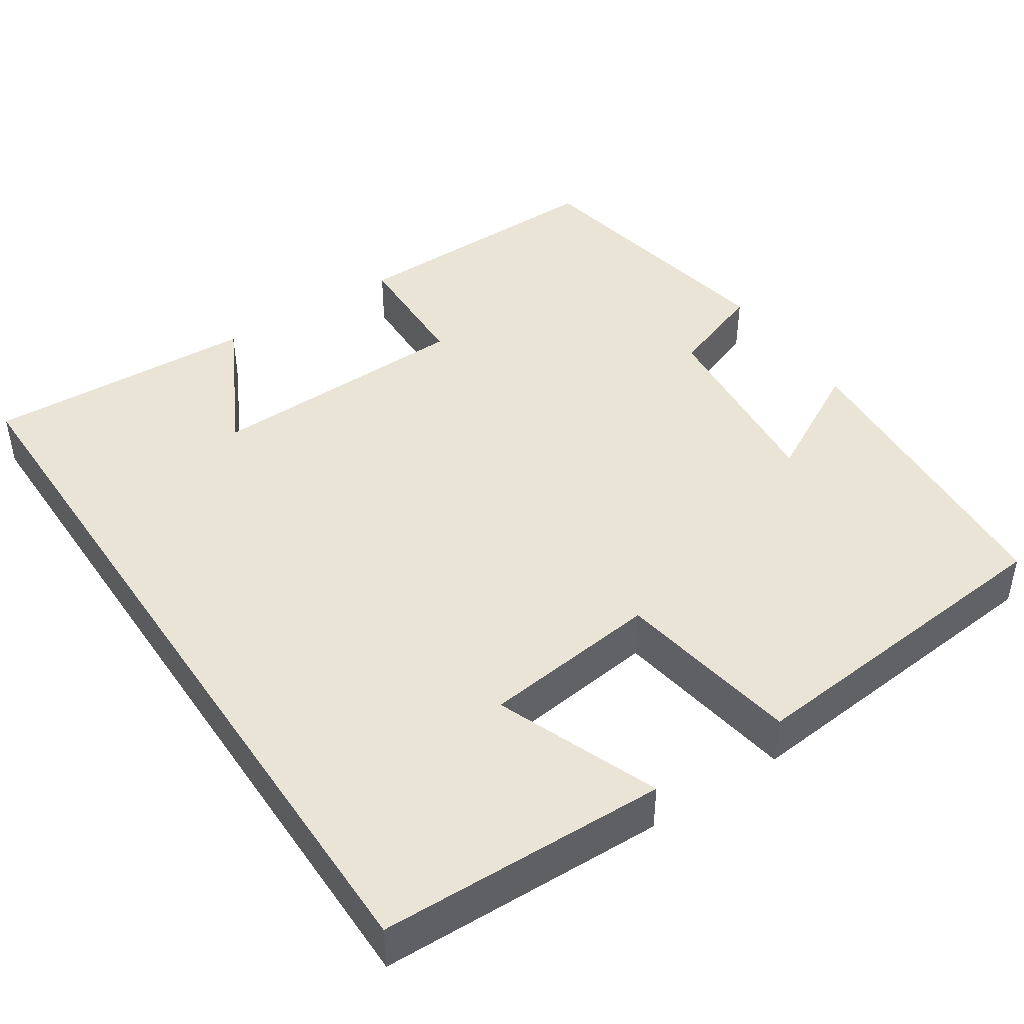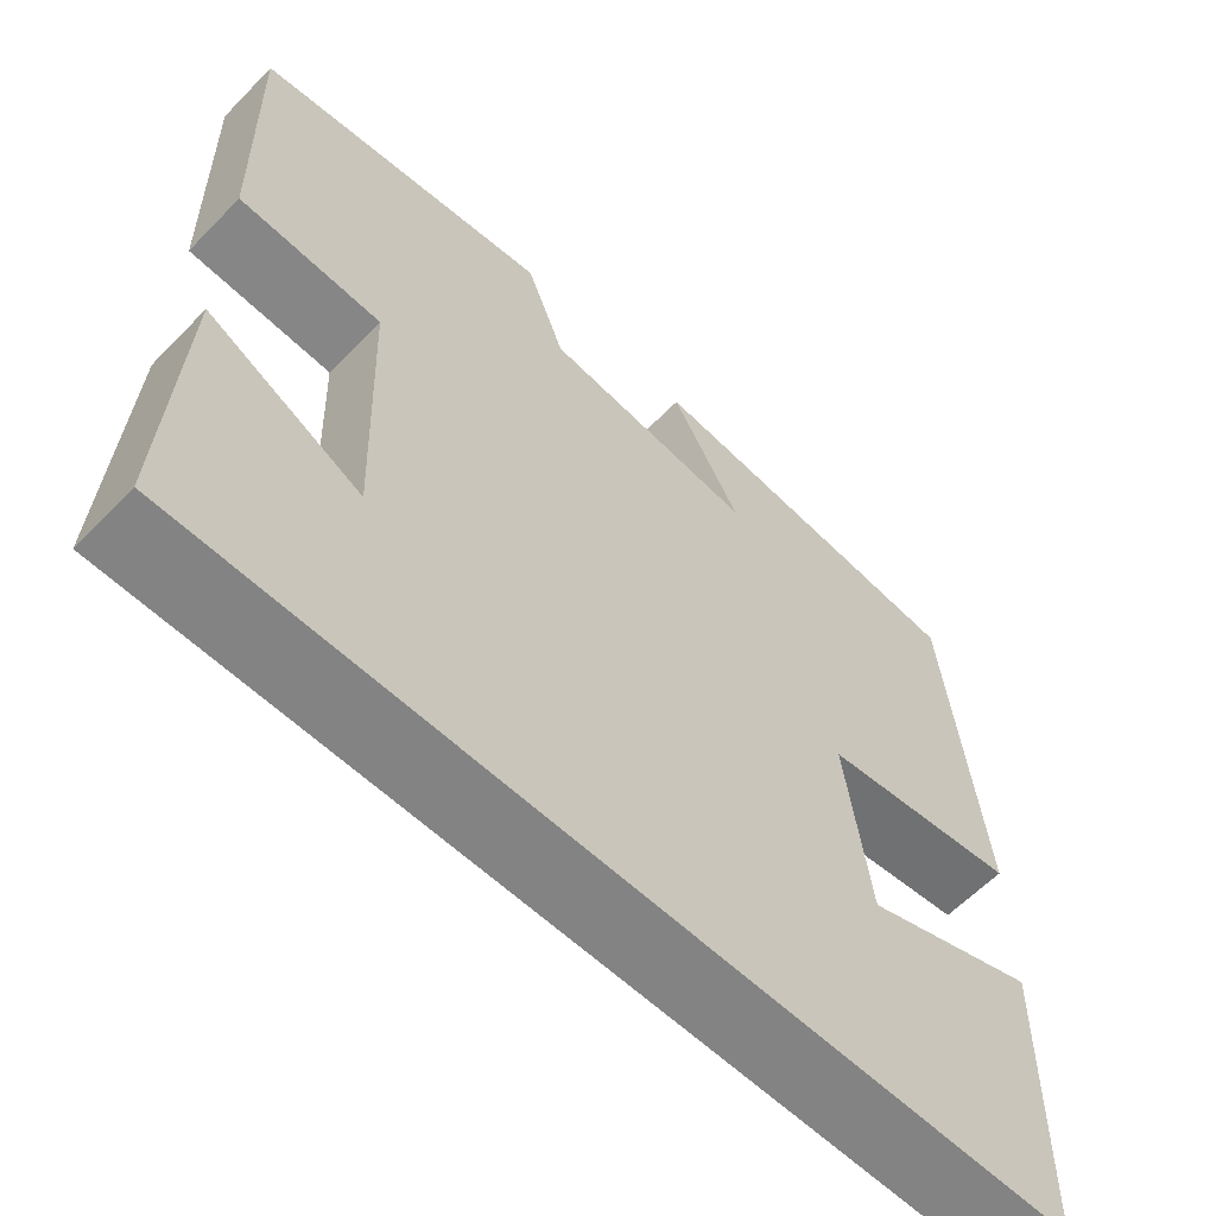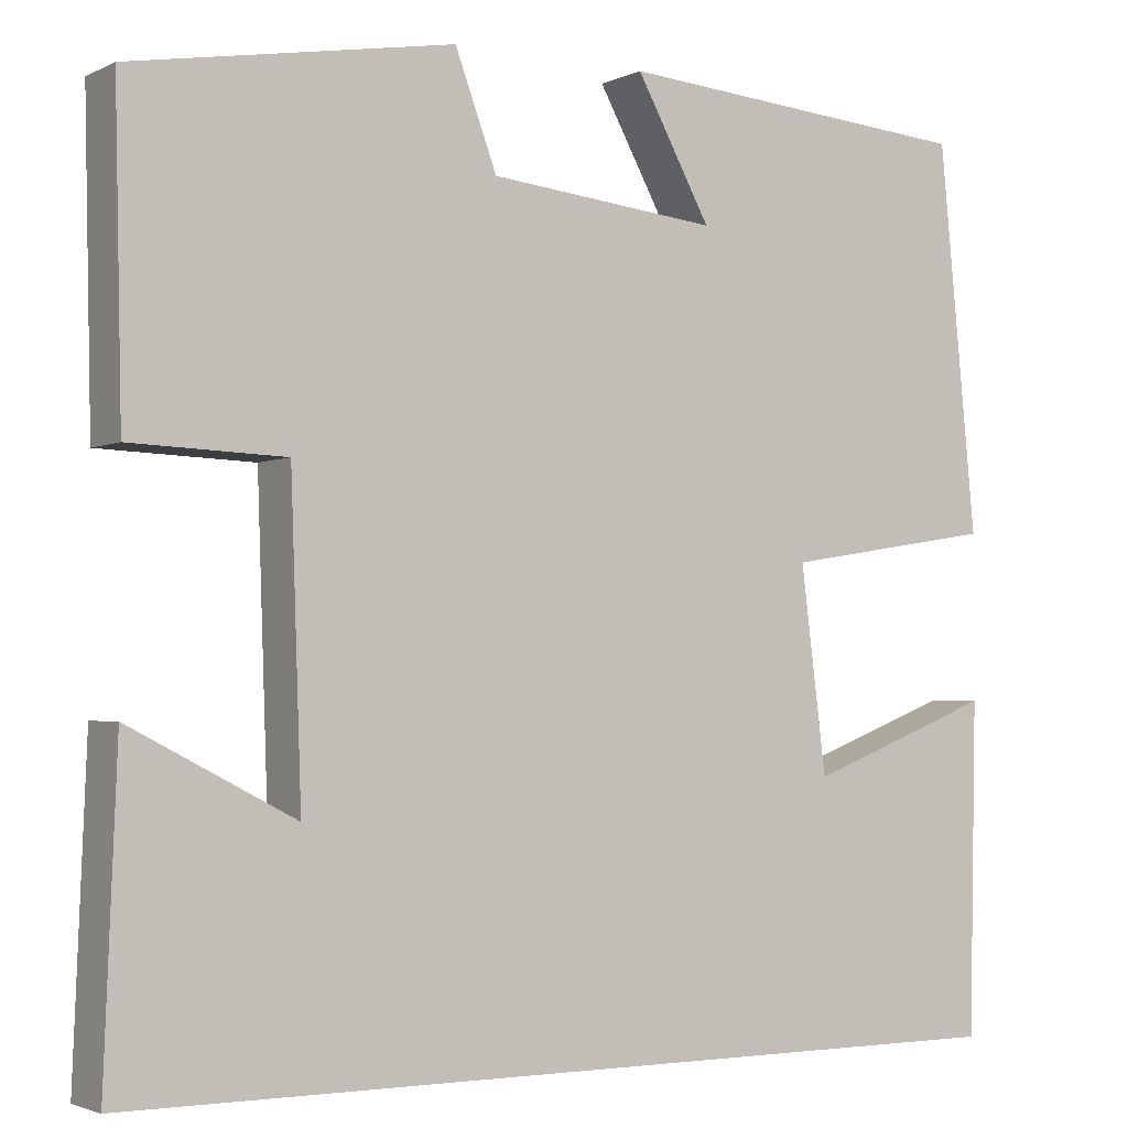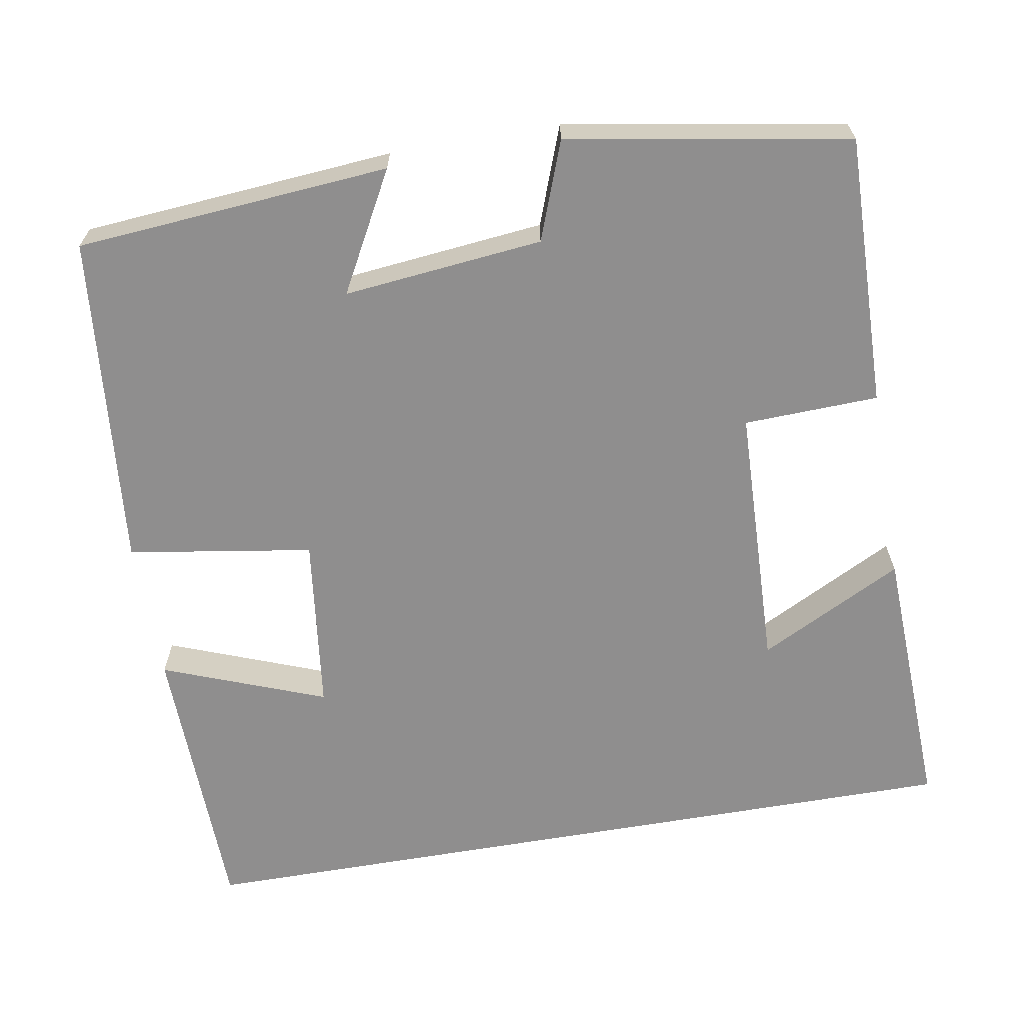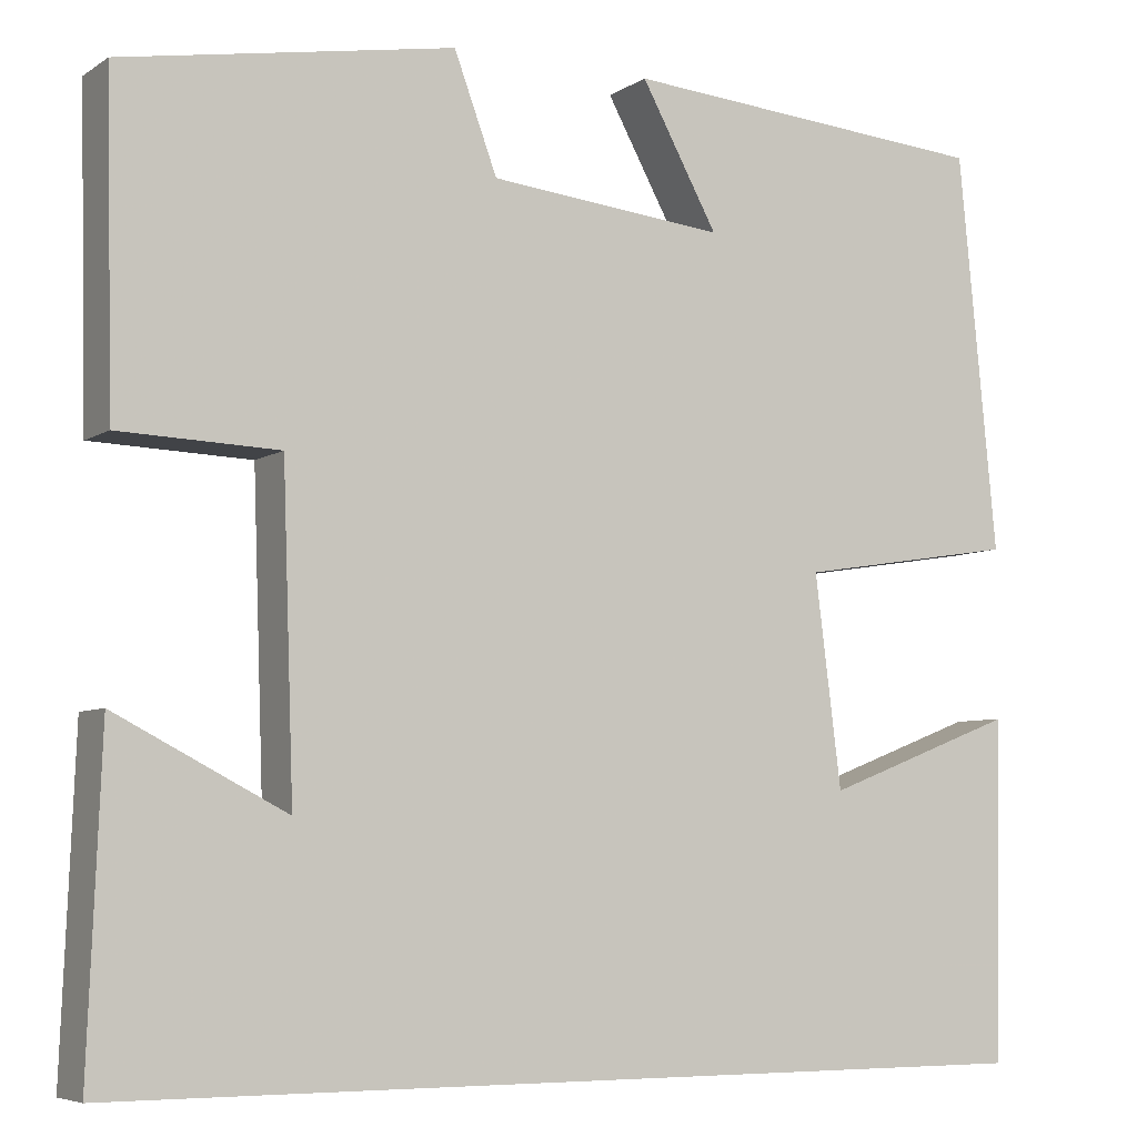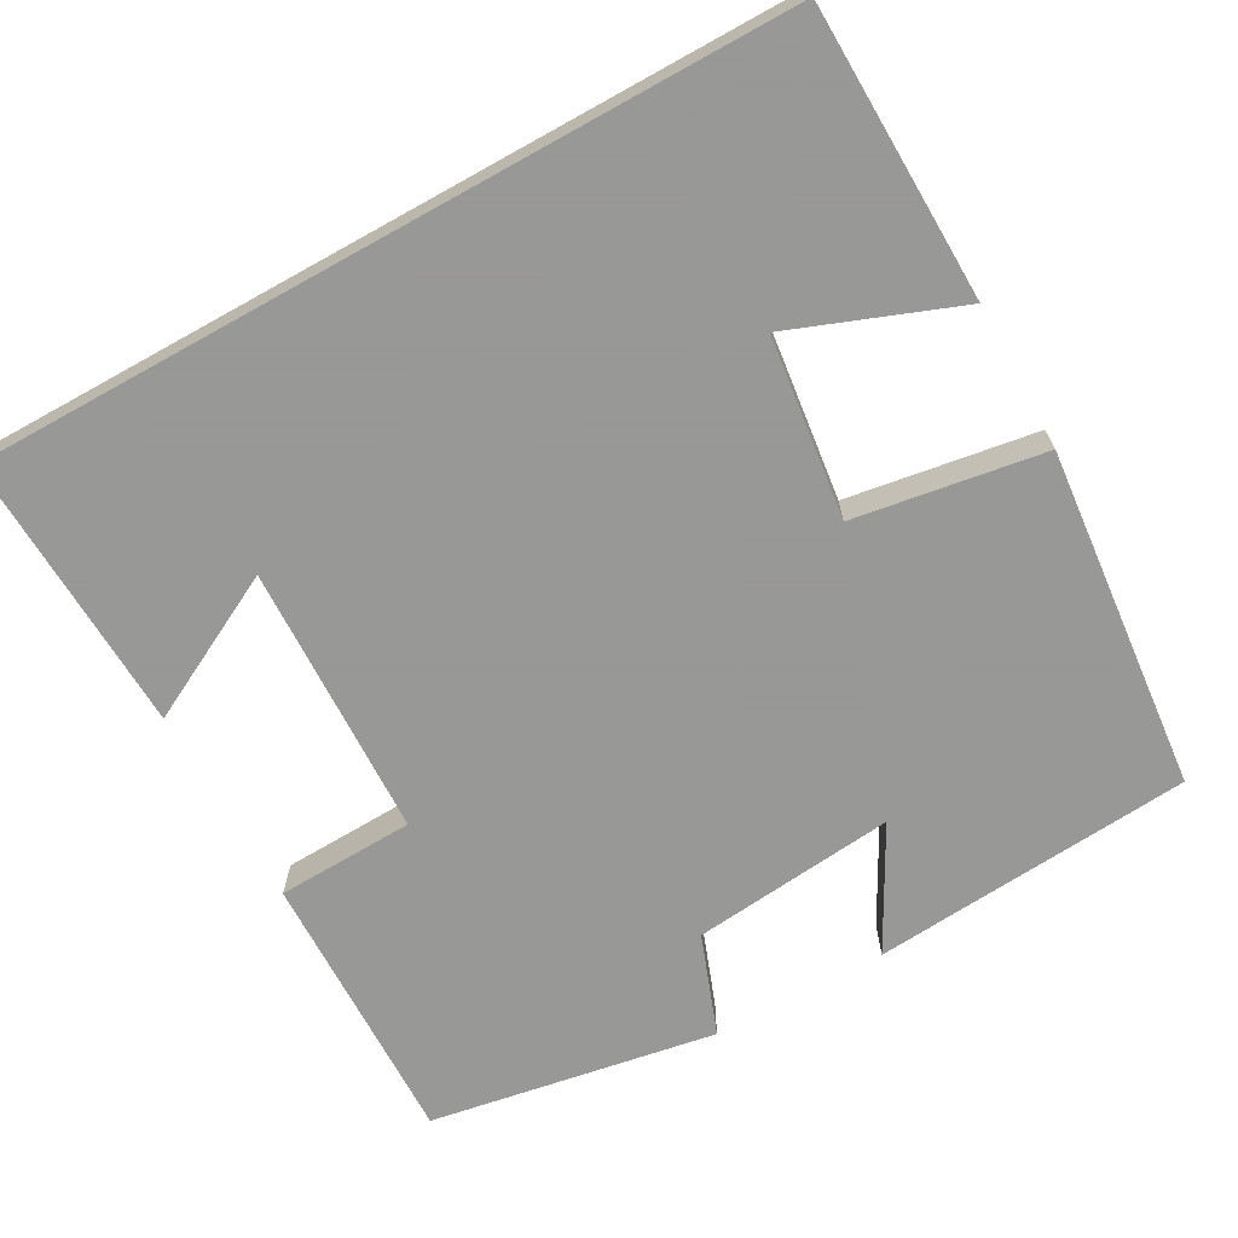
<metadata>
{"format":"obj","ext":"obj","renderer":"f3d","projection":"perspective","resolution":1024,"background":"white","views":[{"elev":43.7,"azim":-123.7,"up":"+Y"},{"elev":-61.0,"azim":136.1,"up":"+Z"},{"elev":-2.6,"azim":147.5,"up":"+Z"},{"elev":-65.0,"azim":9.8,"up":"+Y"},{"elev":-6.1,"azim":150.6,"up":"+Z"},{"elev":-68.4,"azim":-150.9,"up":"+Y"}]}
</metadata>
<code>
v 0.508 0.07 0.439
v 0.5 0.07 0.096
v 0.33 0.07 0.09
v 0.318 0.07 -0.248
v 0.5 0.07 -0.154
v 0.514 0.07 -0.5
v -0.492 0.07 -0.5
v -0.5 0.07 -0.138
v -0.294 0.07 -0.217
v -0.266 0.07 0.007
v -0.5 0.07 0.044
v -0.459 0.07 0.468
v -0.062 0.07 0.5
v -0.144 0.07 0.35
v 0.108 0.07 0.376
v 0.154 0.07 0.5
v 0.508 0 0.439
v 0.5 0 0.096
v 0.33 0 0.09
v 0.318 0 -0.248
v 0.5 0 -0.154
v 0.514 0 -0.5
v -0.492 0 -0.5
v -0.5 0 -0.138
v -0.294 0 -0.217
v -0.266 0 0.007
v -0.5 0 0.044
v -0.459 0 0.468
v -0.062 0 0.5
v -0.144 0 0.35
v 0.108 0 0.376
v 0.154 0 0.5
f 1 2 3
f 16 1 3
f 15 16 3
f 14 15 3 4
f 11 12 13 14
f 10 11 14
f 9 10 14 4
f 7 8 9
f 7 9 4
f 6 7 4
f 4 5 6
f 19 18 17
f 19 17 32
f 19 32 31
f 20 19 31 30
f 30 29 28 27
f 30 27 26
f 20 30 26 25
f 25 24 23
f 20 25 23
f 20 23 22
f 22 21 20
f 1 17 18 2
f 2 18 19 3
f 3 19 20 4
f 4 20 21 5
f 5 21 22 6
f 6 22 23 7
f 7 23 24 8
f 8 24 25 9
f 9 25 26 10
f 10 26 27 11
f 11 27 28 12
f 12 28 29 13
f 13 29 30 14
f 14 30 31 15
f 15 31 32 16
f 16 32 17 1

</code>
